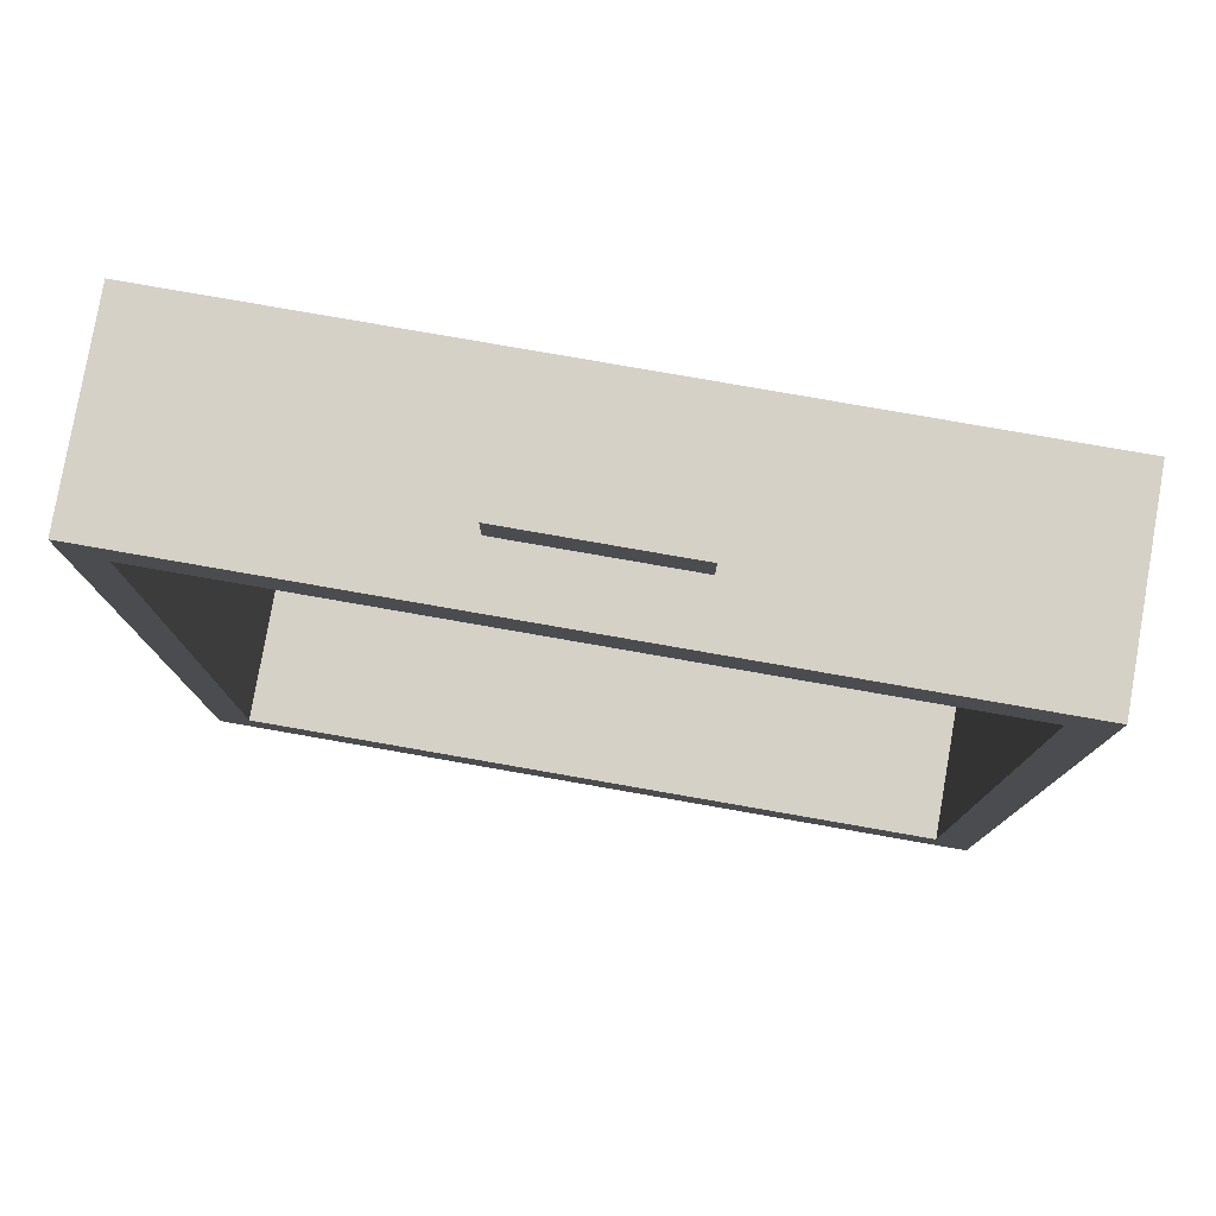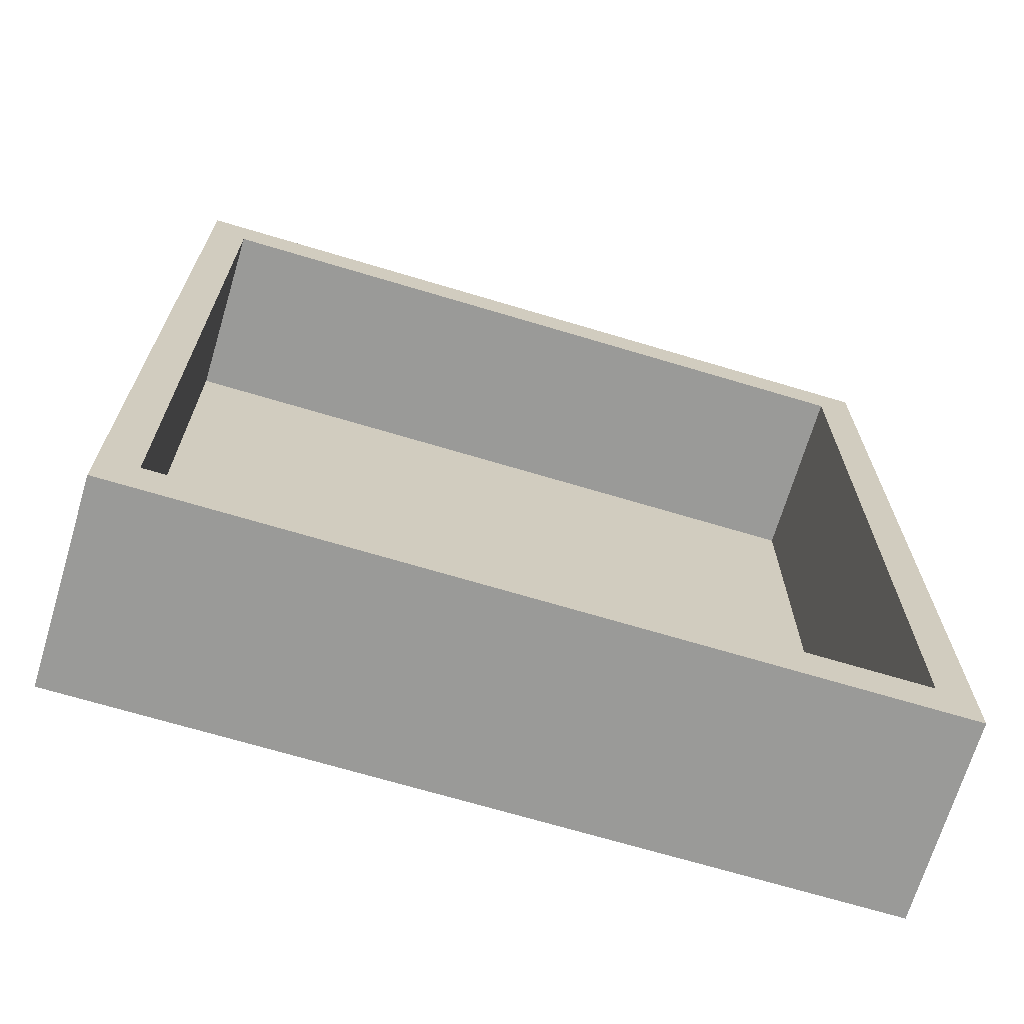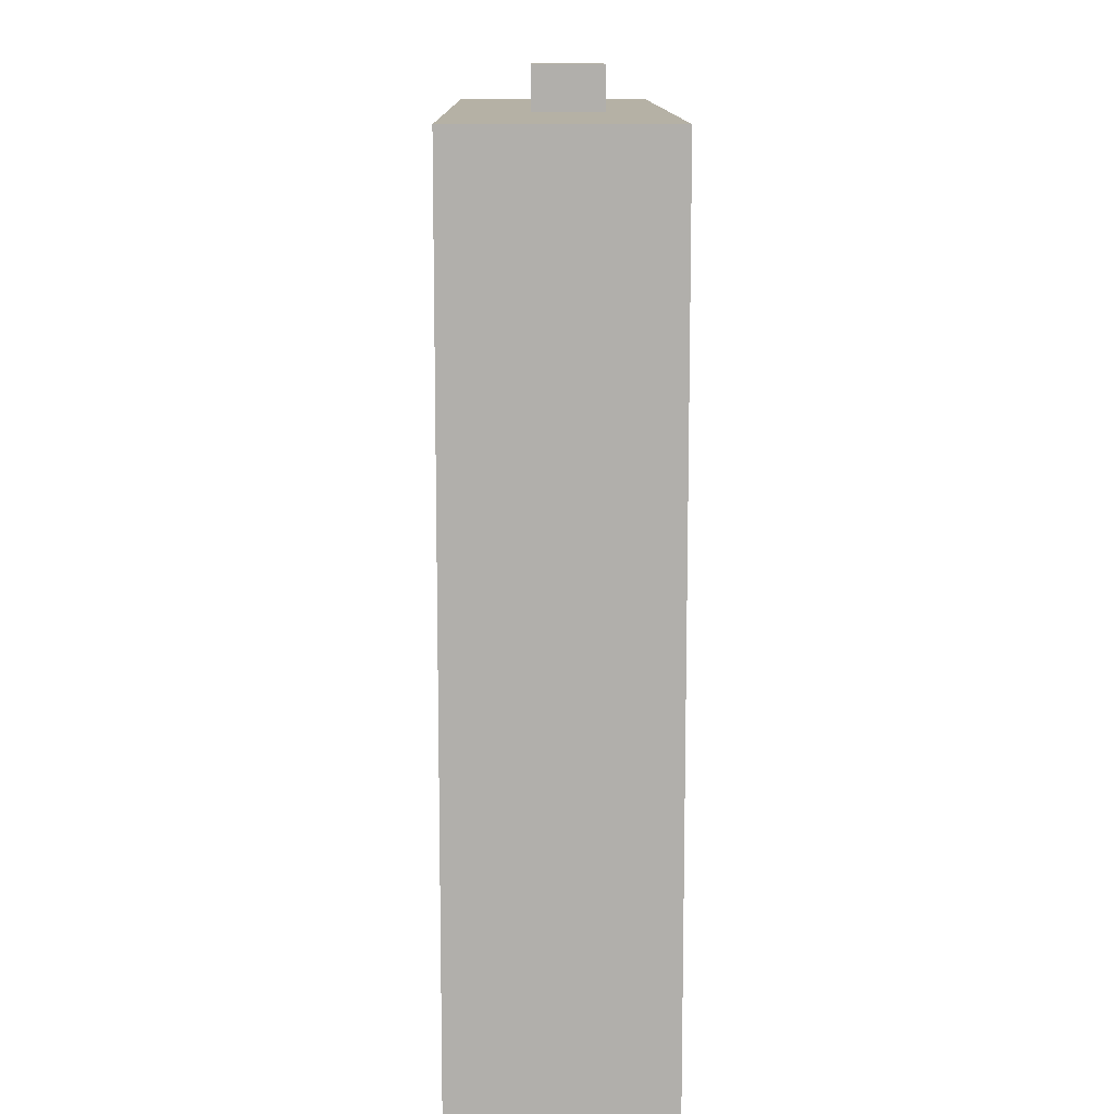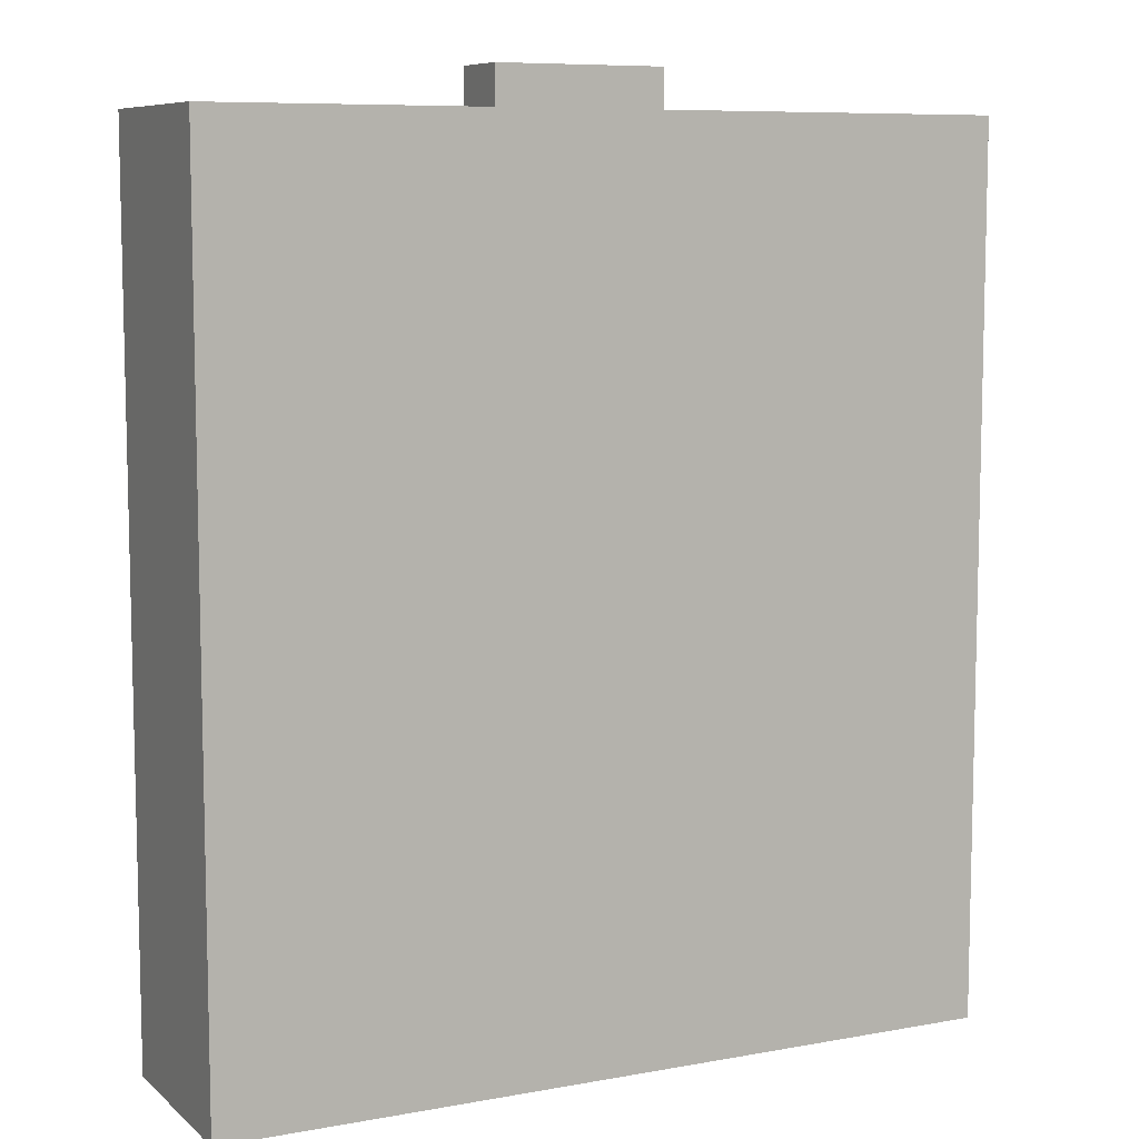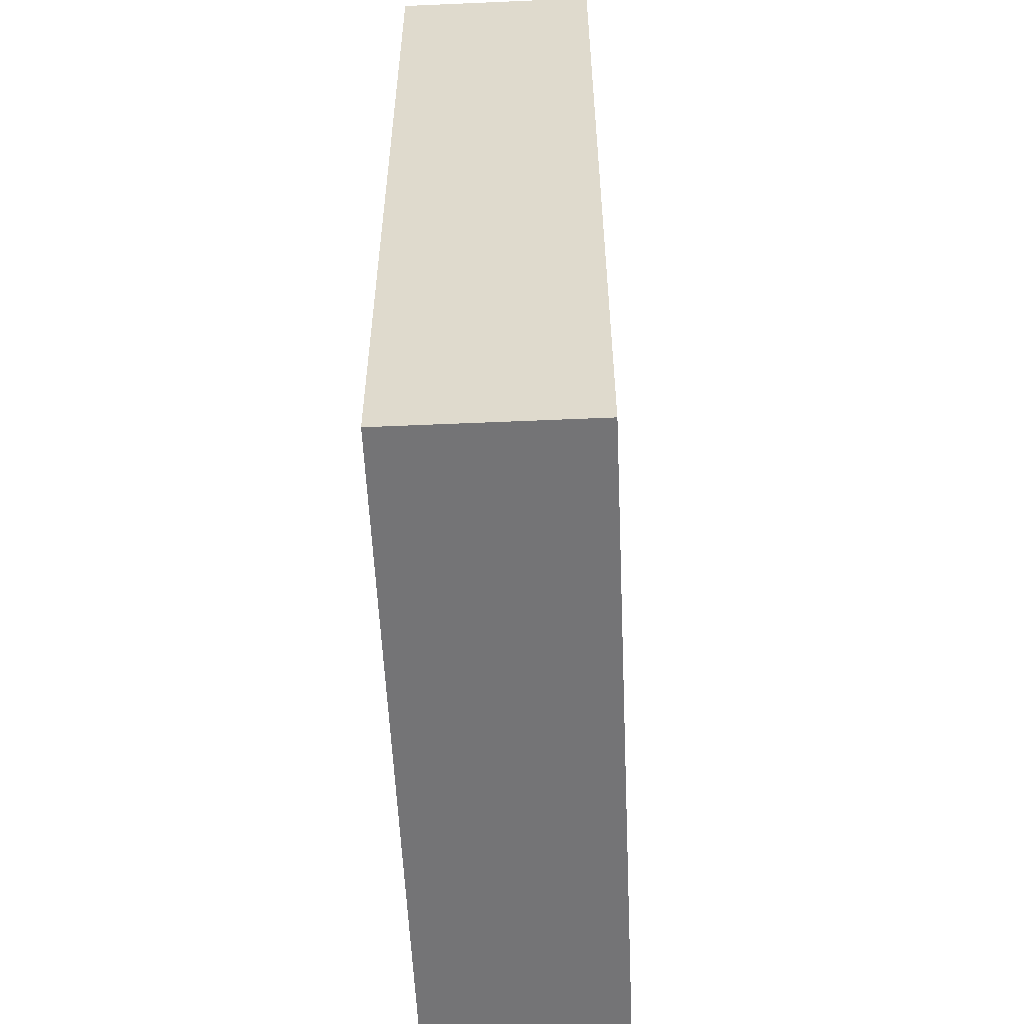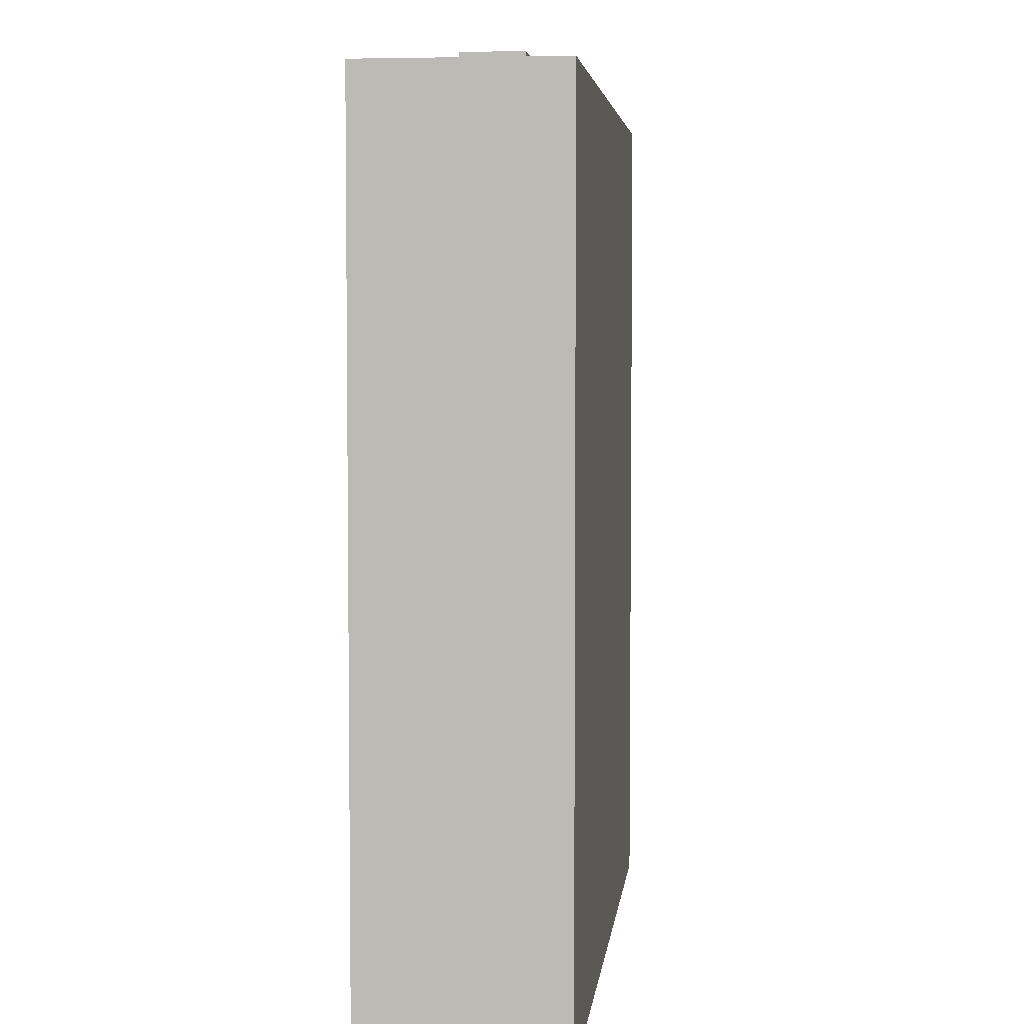
<metadata>
{"format":"obj","ext":"obj","renderer":"f3d","projection":"perspective","resolution":1024,"background":"white","views":[{"elev":79.1,"azim":-170.1,"up":"+Z"},{"elev":-69.2,"azim":163.3,"up":"+Z"},{"elev":11.8,"azim":89.4,"up":"+Z"},{"elev":8.3,"azim":-26.4,"up":"+Z"},{"elev":-56.3,"azim":92.6,"up":"+Z"},{"elev":4.5,"azim":-83.5,"up":"+Z"}]}
</metadata>
<code>
o Office_Desk_2_drawer_Cube.064
v -3.867 0.7375 1.852
v -3.867 0.8964 1.852
v -3.867 0.7375 1.148
v -3.867 0.8964 1.148
v -4.493 0.7375 1.148
v -4.493 0.8964 1.148
v -4.493 0.7375 1.852
v -4.493 0.8964 1.852
v -4.249 0.7981 1.886
v -4.249 0.8512 1.886
v -4.249 0.7981 1.841
v -4.249 0.8512 1.841
v -4.113 0.7981 1.886
v -4.113 0.8512 1.886
v -4.113 0.7981 1.841
v -4.113 0.8512 1.841
v -3.897 0.8964 1.814
v -3.897 0.8964 1.186
v -4.464 0.8964 1.186
v -4.464 0.8964 1.814
v -3.897 0.7527 1.814
v -3.897 0.7527 1.186
v -4.464 0.7527 1.186
v -4.464 0.7527 1.814
f 5 6 4 3
f 3 4 2 1
f 5 3 1 7
f 1 2 8 7
f 9 10 12 11
f 15 16 14 13
f 13 14 10 9
f 11 15 13 9
f 16 12 10 14
f 5 7 8 6
f 4 6 19 18
f 8 2 17 20
f 2 4 18 17
f 6 8 20 19
f 19 20 24 23
f 17 18 22 21
f 20 17 21 24
f 18 19 23 22
f 23 24 21 22

</code>
